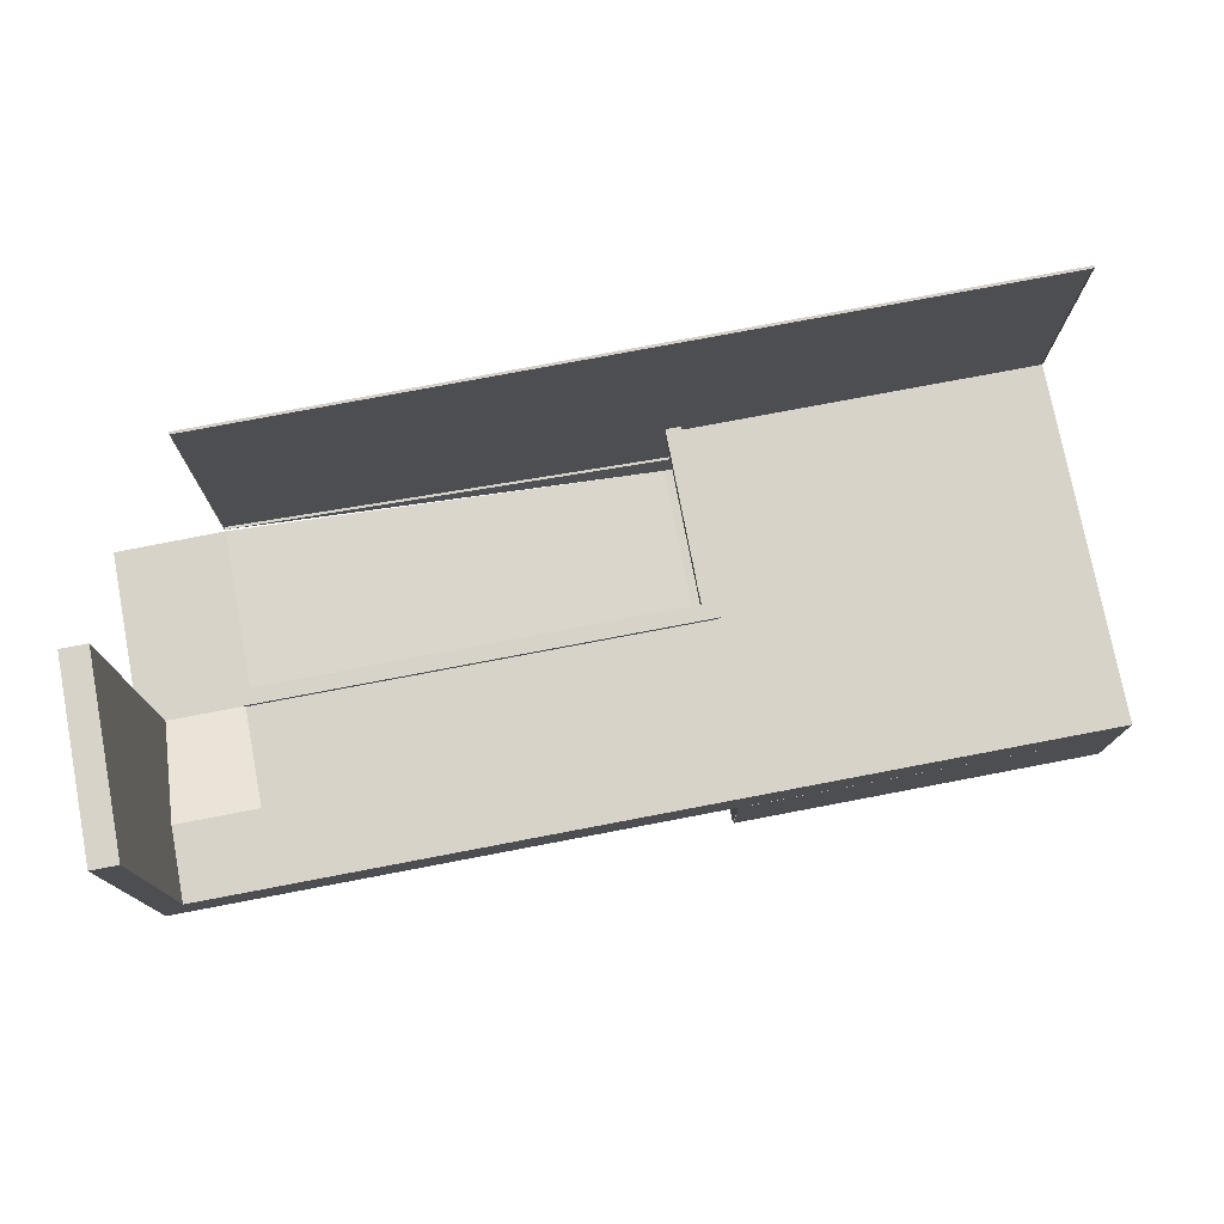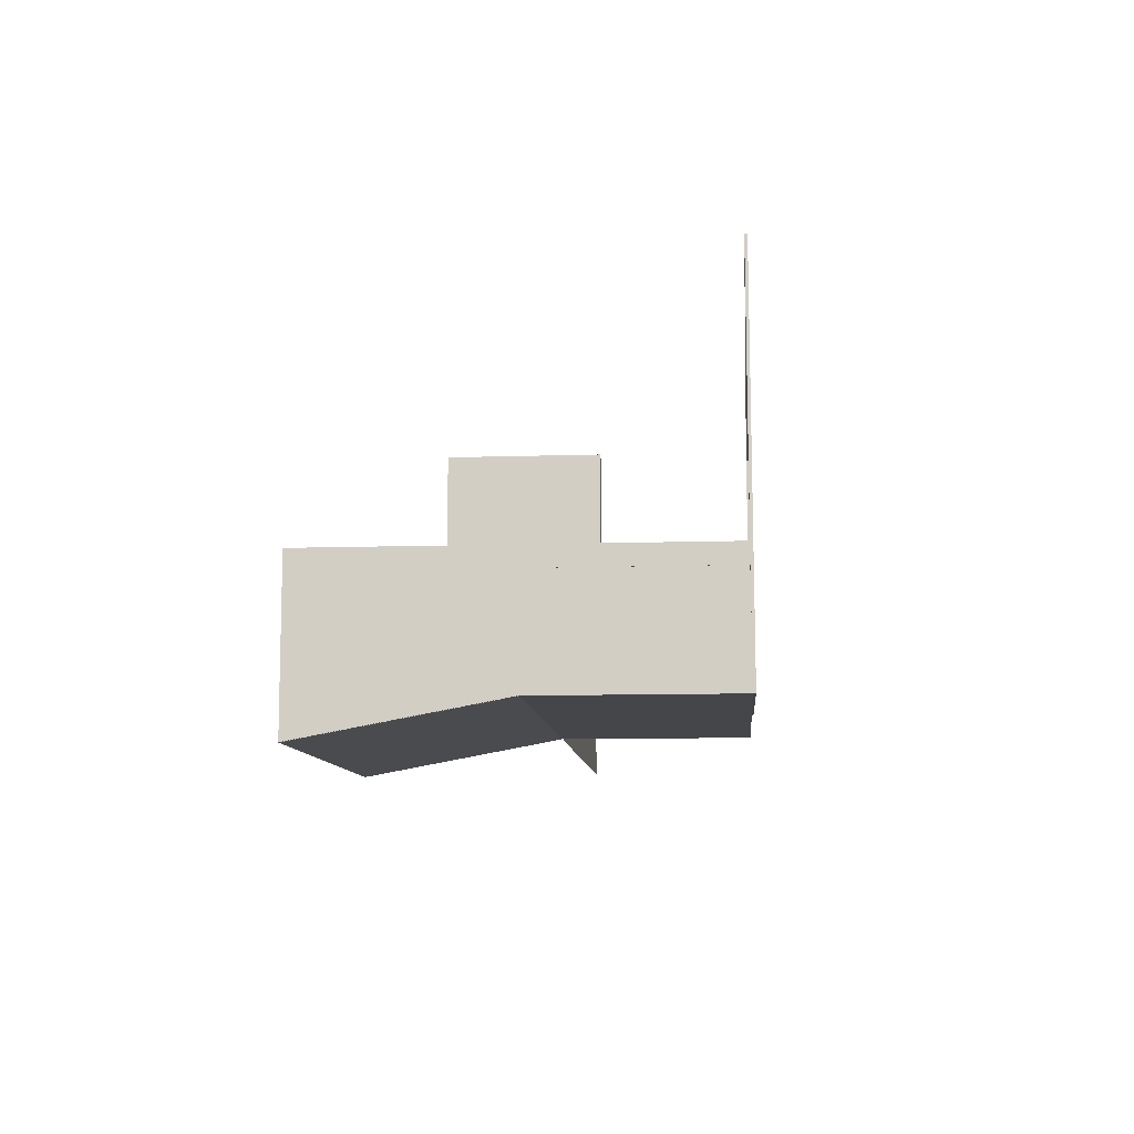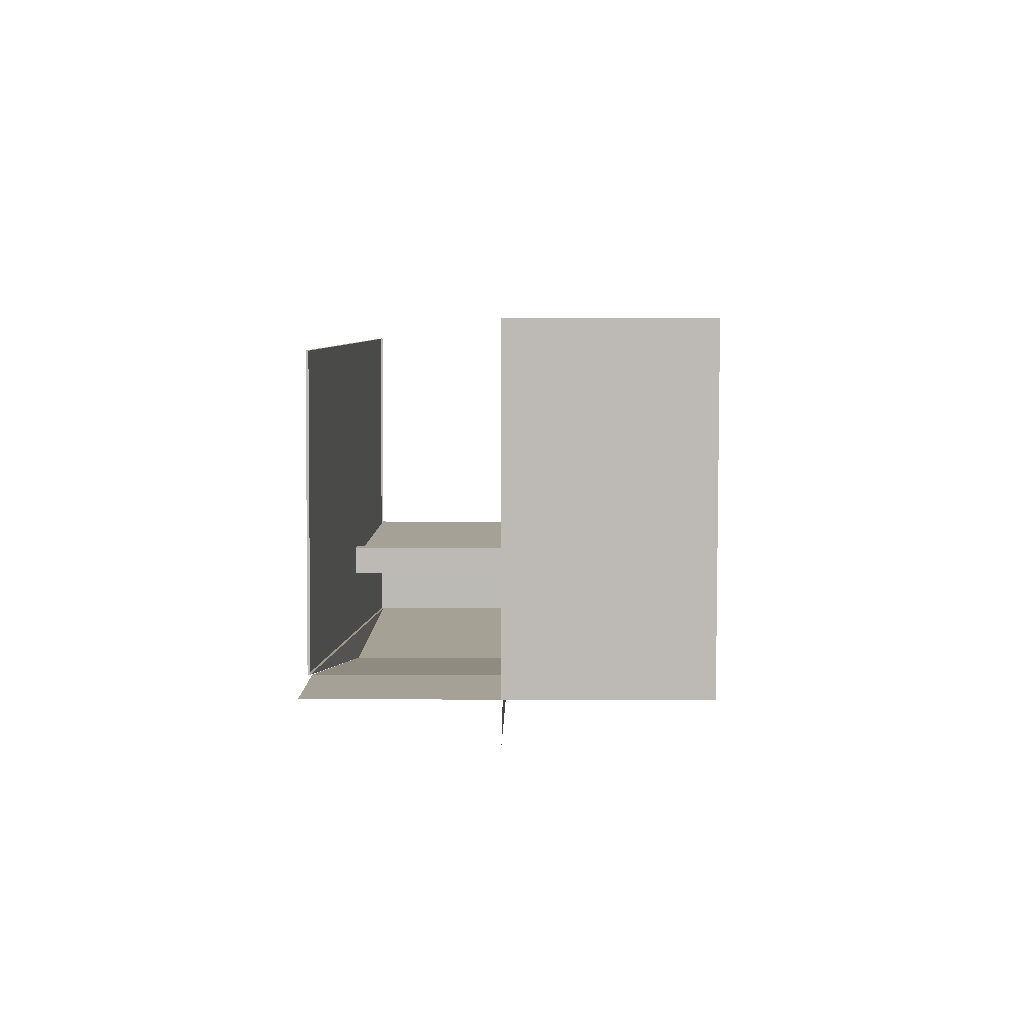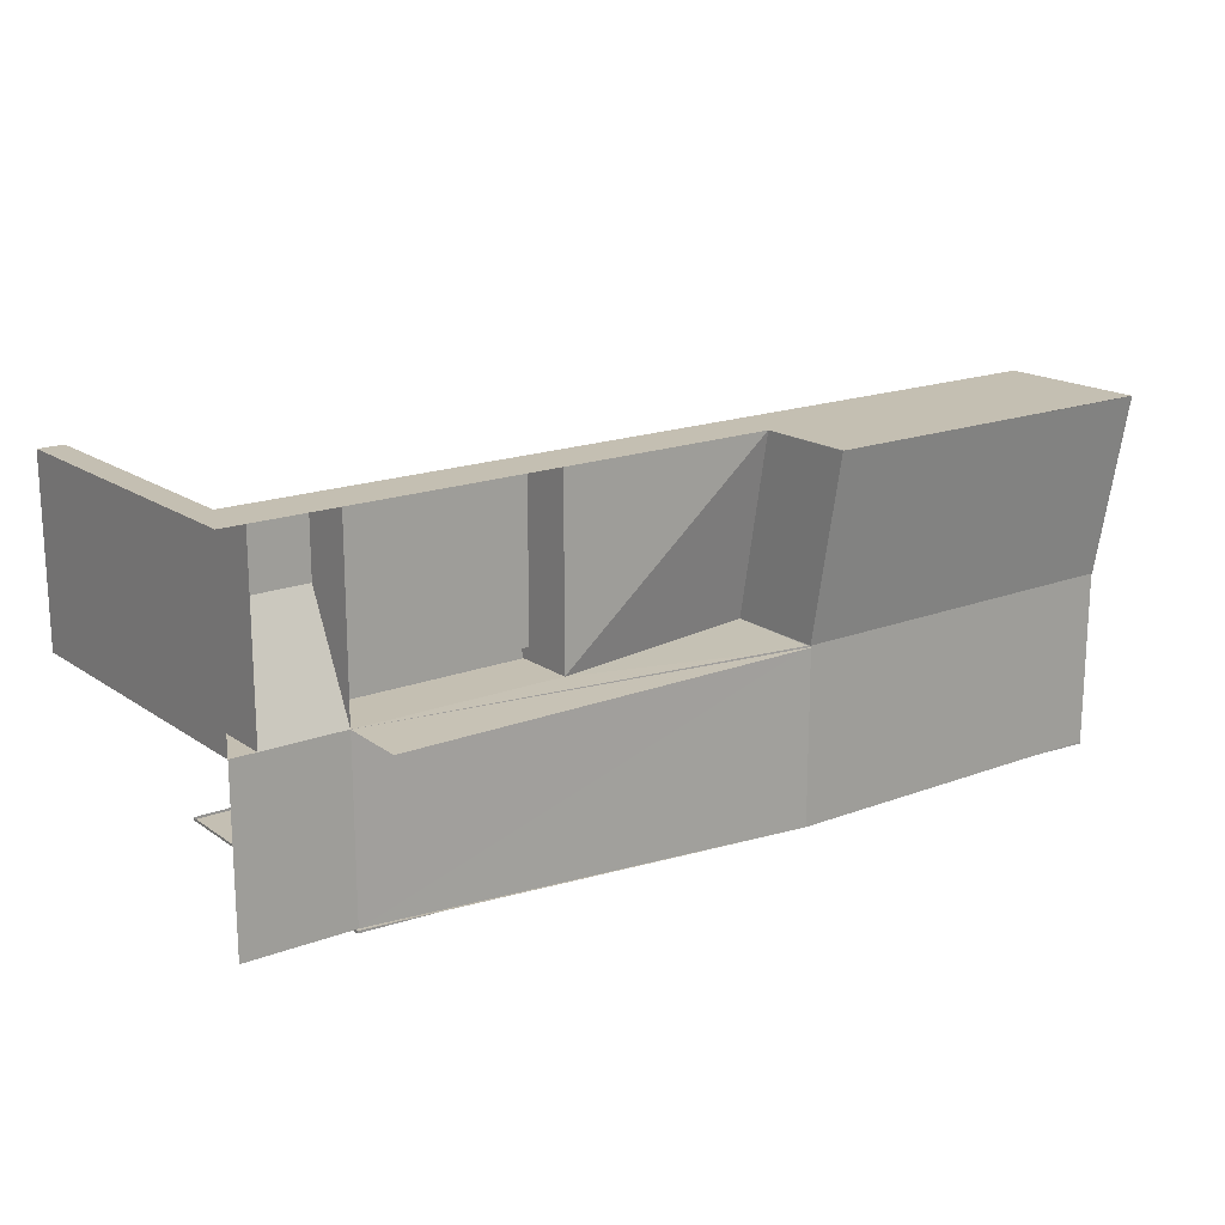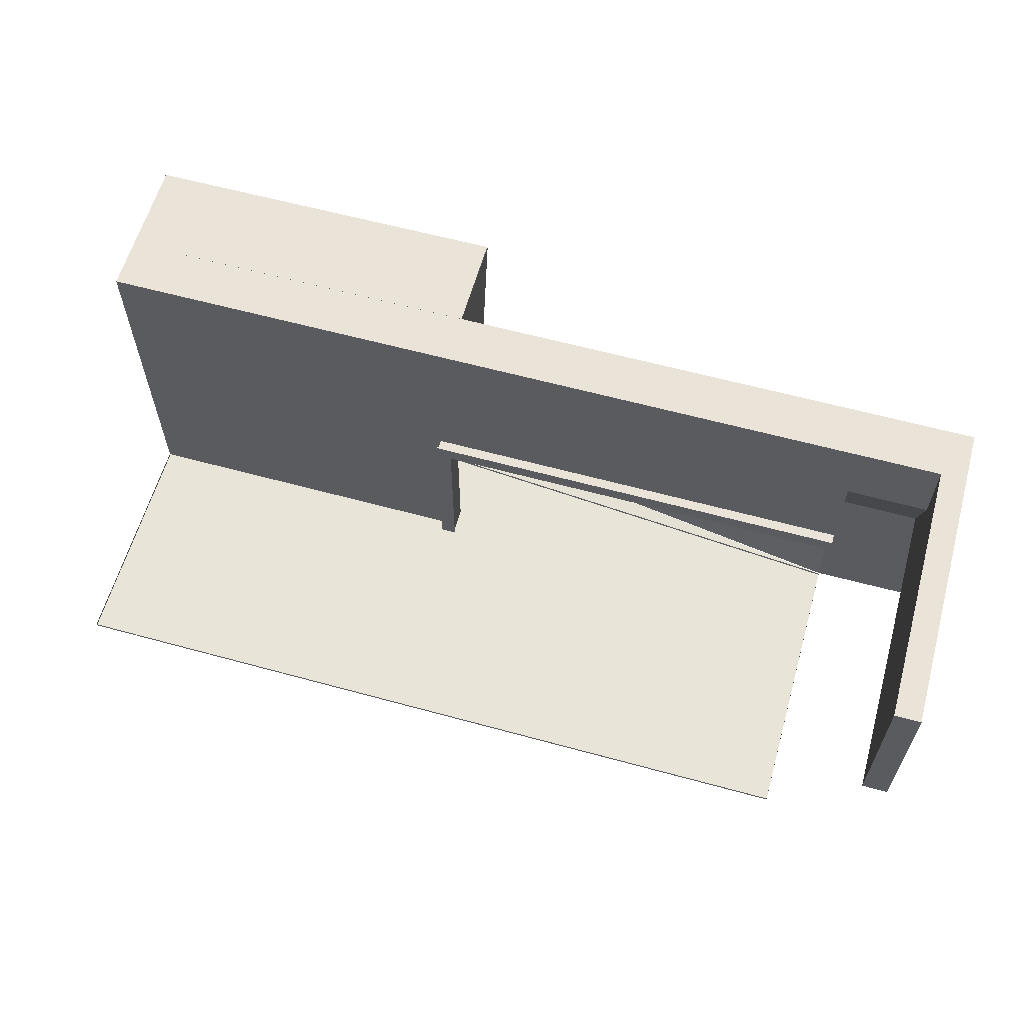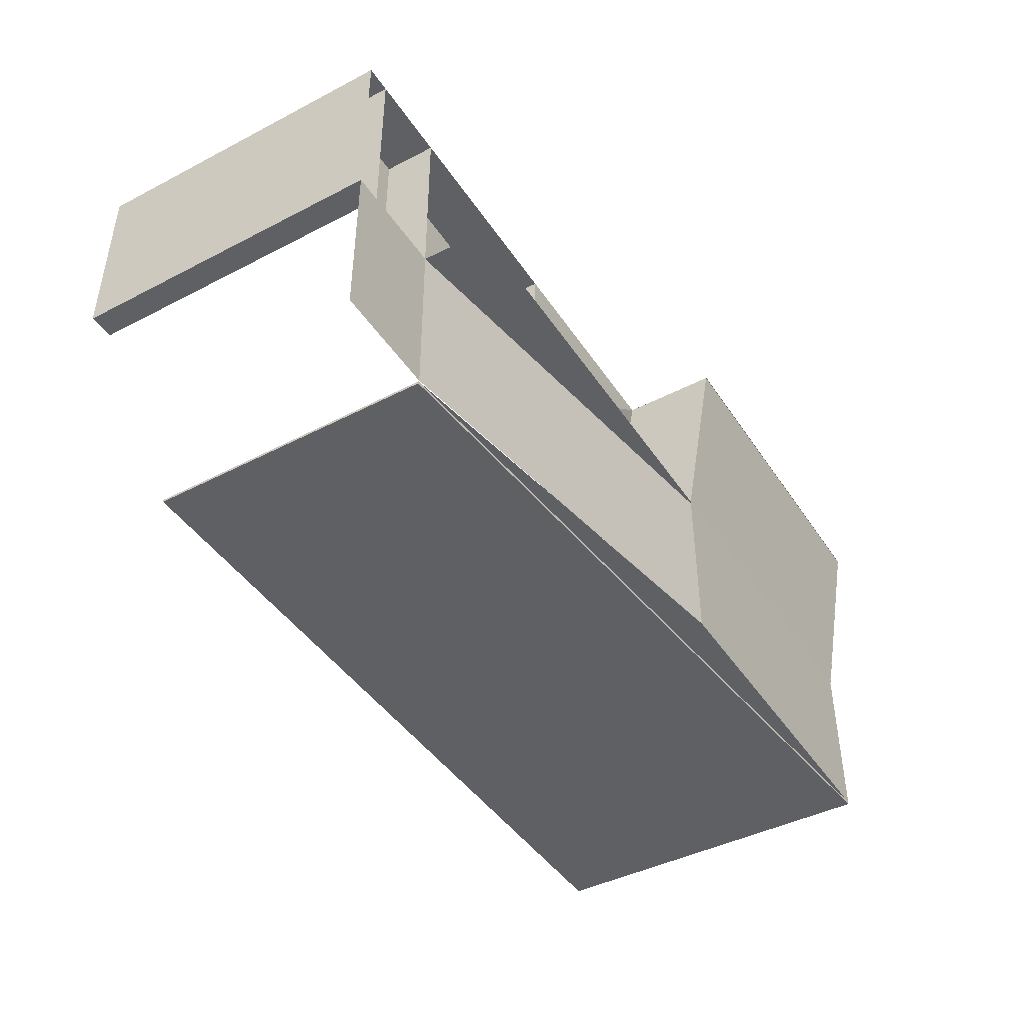
<metadata>
{"format":"obj","ext":"obj","renderer":"f3d","projection":"perspective","resolution":1024,"background":"white","views":[{"elev":76.1,"azim":-10.8,"up":"+Y"},{"elev":-9.8,"azim":94.9,"up":"+Y"},{"elev":6.0,"azim":-89.1,"up":"+Y"},{"elev":17.6,"azim":-37.2,"up":"+Z"},{"elev":60.9,"azim":-164.4,"up":"+Z"},{"elev":-43.8,"azim":-58.7,"up":"+Z"}]}
</metadata>
<code>
o Plane
v -10 0 10
v 10 0 10
v -8.387 0 10
v -3.186 0 10
v -8.387 0 -1.455
v -3.186 0 -1.455
v -8.387 3.261 10
v -3.186 3.261 10
v -8.387 3.261 5.379
v -3.186 3.261 5.379
v 10 0 -1.455
v -3.186 3.267 10
v 10 3.267 10
v -3.186 3.267 -1.455
v 10 3.267 -1.455
v 10 3.267 -0.6522
v -3.186 3.267 -0.6522
v 10 3.831 -0.6522
v 10 3.831 -1.455
v -3.186 3.831 -1.455
v -3.186 3.831 -0.6522
v 10 3.832 -1.538
v -3.186 3.832 -1.538
v 10 3.832 -0.5672
v -3.186 3.832 -0.5672
v 10 3.949 -0.6522
v 10 3.949 -1.455
v -3.186 3.949 -1.455
v -3.186 3.949 -0.6522
v -3.186 3.95 -1.538
v 10 3.95 -1.538
v -3.186 3.95 -0.5672
v 10 3.95 -0.5672
v -10 0 -1.455
v -10 12.21 -1.455
v -10 12.21 10
v -8.387 12.21 10
v -8.387 12.21 -1.455
v -10 20.25 -1.455
v -10 20.25 10
v -8.387 20.25 10
v -8.387 20.25 -1.455
v -8.387 12.21 10
v -8.387 12.21 -1.455
v -8.387 20.25 10
v -8.387 20.25 -1.455
v -10 0 -1.455
v -10 0 10
v -3.186 0 10
v -3.186 0 10
v -3.186 0 10
v 10 0 10
v -8.387 0 10
v -8.387 0 10
v -8.387 0 10
v -8.387 0 -1.455
v -8.387 0 -1.455
v -8.387 0 -1.455
v -3.186 0 -1.455
v -3.186 0 -1.455
v -3.186 0 -1.455
v -3.186 0 -1.455
v -8.387 3.261 10
v -8.387 3.261 10
v -3.186 3.261 10
v -3.186 3.261 10
v -8.387 3.261 5.379
v -8.387 3.261 5.379
v -3.186 3.261 5.379
v -3.186 3.261 5.379
v 10 0 -1.455
v -3.186 3.267 10
v -3.186 3.267 10
v 10 3.267 10
v 10 3.267 10
v -3.186 3.267 -0.6522
v -3.186 3.267 -0.6522
v -3.186 3.267 -0.6522
v -3.186 3.267 -0.6522
v 10 3.267 -0.6522
v 10 3.267 -0.6522
v 10 3.267 -0.6522
v 10 3.267 -1.455
v 10 3.267 -1.455
v 10 3.267 -1.455
v -3.186 3.267 -1.455
v -3.186 3.267 -1.455
v -3.186 3.267 -1.455
v 10 3.831 -0.6522
v 10 3.831 -0.6522
v 10 3.831 -0.6522
v 10 3.831 -1.455
v 10 3.831 -1.455
v 10 3.831 -1.455
v -3.186 3.831 -1.455
v -3.186 3.831 -1.455
v -3.186 3.831 -1.455
v -3.186 3.831 -0.6522
v -3.186 3.831 -0.6522
v -3.186 3.831 -0.6522
v -3.186 3.832 -1.538
v 10 3.832 -1.538
v -3.186 3.832 -0.5672
v 10 3.832 -0.5672
v 10 3.949 -0.6522
v 10 3.949 -0.6522
v 10 3.949 -0.6522
v 10 3.949 -1.455
v 10 3.949 -1.455
v 10 3.949 -1.455
v -3.186 3.949 -1.455
v -3.186 3.949 -1.455
v -3.186 3.949 -1.455
v -3.186 3.949 -0.6522
v -3.186 3.949 -0.6522
v -3.186 3.949 -0.6522
v -3.186 3.95 -1.538
v -3.186 3.95 -1.538
v 10 3.95 -1.538
v 10 3.95 -1.538
v -3.186 3.95 -0.5672
v -3.186 3.95 -0.5672
v 10 3.95 -0.5672
v 10 3.95 -0.5672
v -10 12.21 -1.455
v -10 12.21 -1.455
v -10 12.21 -1.455
v -10 12.21 10
v -10 12.21 10
v -10 12.21 10
v -8.387 12.21 10
v -8.387 12.21 10
v -8.387 12.21 -1.455
v -8.387 12.21 -1.455
v -8.387 12.21 -1.455
v -10 20.25 -1.455
v -10 20.25 -1.455
v -10 20.25 10
v -10 20.25 10
v -8.387 20.25 -1.455
v -8.387 12.21 10
v -8.387 12.21 -1.455
v -8.387 20.25 10
v -8.387 20.25 -1.455
v 10 3.832 -1.538
v -3.186 3.832 -1.538
v 10 3.832 -0.5672
v -3.186 3.832 -0.5672
v 23.97 0 10
v 23.97 2.116 -1.455
v 23.97 3.267 -0.6522
v 23.97 3.267 -1.455
v 23.97 3.267 10
v 23.97 3.831 -0.6522
v 23.97 3.831 -1.455
v 23.97 3.832 -1.538
v 23.97 3.831 -1.455
v 23.97 3.831 -0.6522
v 23.97 3.832 -0.5672
v 23.97 3.949 -0.6522
v 23.97 3.95 -0.5672
v 23.97 3.831 -1.455
v 23.97 3.949 -1.455
v 23.97 3.267 -0.6522
v 23.97 3.267 -1.455
v 23.97 3.831 -0.6522
v 23.97 3.949 -0.6522
v 23.97 3.949 -1.455
v 23.97 3.95 -1.538
v 10 -4.057 -1.565
v -3.186 -4.057 -1.565
v 10 -4.057 -1.565
v 23.97 -4.057 -1.565
v 24.78 3.831 -0.6522
v 24.78 3.832 -0.5672
v 24.78 3.949 -0.6522
v 24.78 3.95 -0.5672
v 24.86 3.831 -0.6522
v 24.86 3.832 -0.5672
v 24.86 3.949 -0.6522
v 24.86 3.95 -0.5672
v 23.97 3.949 -2.526
v 23.97 3.831 -2.526
v 24.78 3.949 -2.526
v 24.78 3.831 -2.526
v 24.86 3.949 -2.526
v 24.86 3.831 -2.526
v 24.78 3.266 -0.6522
v 23.97 3.266 -0.6522
v 24.78 3.266 -2.526
v 23.97 3.266 -2.526
v 23.89 3.832 -1.538
v 23.89 3.95 -1.538
v 23.97 3.832 -2.524
v 23.97 3.95 -2.524
v 23.89 3.832 -2.524
v 23.89 3.95 -2.524
v 23.97 3.949 -9.924
v 23.97 3.831 -9.924
v 24.78 3.949 -9.924
v 24.78 3.831 -9.924
v 24.86 3.949 -9.924
v 24.86 3.831 -9.924
v 24.78 3.266 -9.924
v 23.97 3.266 -9.924
v 23.97 3.832 -9.921
v 23.97 3.95 -9.921
v 23.89 3.832 -9.921
v 23.89 3.95 -9.921
v 47.02 0 10
v 47.02 2.116 -1.455
v 47.02 3.267 -0.6522
v 47.02 3.267 -1.455
v 47.02 3.267 10
v 23.97 2.116 -12.45
v 23.97 3.267 -12.45
v 47.02 2.116 -12.45
v 47.02 3.267 -12.45
v 47.02 -6.112 10
v 47.02 -3.996 -1.455
v 23.93 -6.094 9.979
v 23.93 -3.978 -1.476
v 47.09 -6.1 9.978
v 47.09 -3.984 -1.477
v 23.97 0 10.01
v 23.97 -6.112 10.01
v 23.97 3.949 -12.45
v 23.97 3.831 -12.45
v 24.78 3.949 -12.45
v 24.78 3.831 -12.45
v 24.86 3.949 -12.45
v 24.86 3.831 -12.45
v 24.78 3.266 -12.45
v 23.97 3.266 -12.45
v 23.97 3.832 -12.45
v 23.97 3.95 -12.45
v 23.89 3.832 -12.45
v 23.89 3.95 -12.45
f 56 132 55
f 51 70 66
f 69 63 65
f 3 68 58
f 57 10 59
f 50 7 54
f 77 96 88
f 62 78 87
f 80 83 71
f 150 173 71
f 52 72 49
f 24 106 91
f 76 13 81
f 79 4 12
f 14 93 85
f 82 99 17
f 89 15 16
f 117 102 101
f 112 23 97
f 111 105 108
f 120 28 109
f 121 26 115
f 21 113 20
f 33 103 104
f 107 19 18
f 22 27 31
f 25 29 100
f 126 42 134
f 53 129 1
f 48 125 47
f 34 38 5
f 41 136 138
f 37 139 130
f 41 43 45
f 36 39 35
f 142 143 141
f 140 45 46
f 37 44 43
f 135 46 44
f 95 145 93
f 90 148 99
f 151 213 152
f 180 184 176
f 165 154 164
f 162 167 166
f 156 168 157
f 19 166 18
f 91 159 24
f 106 158 91
f 18 167 107
f 89 155 92
f 94 168 27
f 15 164 16
f 107 163 110
f 71 149 2
f 124 160 106
f 110 162 19
f 16 154 89
f 192 156 157
f 2 153 75
f 75 151 80
f 92 165 15
f 168 169 193
f 80 152 83
f 24 161 124
f 31 192 22
f 11 170 171
f 175 181 177
f 161 176 160
f 159 177 161
f 158 175 159
f 180 179 178
f 174 179 175
f 158 182 183
f 177 180 176
f 191 204 190
f 194 207 195
f 176 182 160
f 178 186 180
f 186 200 184
f 174 187 178
f 189 190 188
f 158 188 174
f 185 188 190
f 183 189 158
f 169 197 193
f 190 201 185
f 192 197 196
f 156 195 169
f 192 194 156
f 208 238 237
f 202 229 200
f 205 228 234
f 200 227 198
f 183 198 199
f 191 199 205
f 196 206 194
f 187 202 186
f 195 209 197
f 185 203 187
f 184 198 182
f 196 209 208
f 211 212 214
f 153 212 151
f 150 217 211
f 150 210 149
f 149 214 153
f 216 217 215
f 213 216 152
f 152 215 150
f 211 218 213
f 210 220 219
f 149 222 150
f 221 224 222
f 219 225 210
f 227 230 228
f 229 232 230
f 230 234 228
f 238 235 237
f 206 236 207
f 199 227 228
f 205 233 204
f 203 231 202
f 208 235 206
f 204 230 201
f 201 232 203
f 207 238 209
f 56 133 132
f 51 60 70
f 69 67 63
f 3 64 68
f 57 9 10
f 50 8 7
f 77 98 96
f 71 2 80
f 2 75 80
f 172 71 173
f 71 83 150
f 83 152 150
f 52 74 72
f 24 124 106
f 76 73 13
f 79 6 4
f 14 95 93
f 82 90 99
f 89 92 15
f 117 119 102
f 112 118 23
f 111 114 105
f 120 30 28
f 121 123 26
f 21 116 113
f 33 122 103
f 107 110 19
f 22 94 27
f 25 32 29
f 126 137 42
f 53 131 129
f 48 128 125
f 34 127 38
f 41 140 136
f 37 41 139
f 41 37 43
f 36 40 39
f 142 144 143
f 140 41 45
f 37 135 44
f 135 140 46
f 95 146 145
f 90 147 148
f 151 212 213
f 180 186 184
f 165 155 154
f 162 163 167
f 156 169 168
f 19 162 166
f 91 158 159
f 106 160 158
f 18 166 167
f 89 154 155
f 94 157 168
f 15 165 164
f 107 167 163
f 71 150 149
f 124 161 160
f 110 163 162
f 16 164 154
f 157 94 192
f 94 22 192
f 2 149 153
f 75 153 151
f 92 155 165
f 193 31 27
f 27 168 193
f 80 151 152
f 24 159 161
f 31 193 192
f 171 61 11
f 61 86 11
f 86 84 11
f 175 179 181
f 161 177 176
f 159 175 177
f 158 174 175
f 180 181 179
f 174 178 179
f 158 160 182
f 177 181 180
f 191 205 204
f 194 206 207
f 176 184 182
f 178 187 186
f 186 202 200
f 174 185 187
f 189 191 190
f 158 189 188
f 185 174 188
f 183 191 189
f 169 195 197
f 190 204 201
f 192 193 197
f 156 194 195
f 192 196 194
f 208 209 238
f 202 231 229
f 205 199 228
f 200 229 227
f 183 182 198
f 191 183 199
f 196 208 206
f 187 203 202
f 195 207 209
f 185 201 203
f 184 200 198
f 196 197 209
f 214 210 211
f 211 213 212
f 153 214 212
f 150 215 217
f 150 211 210
f 149 210 214
f 216 218 217
f 213 218 216
f 152 216 215
f 211 217 218
f 210 211 220
f 149 221 222
f 221 223 224
f 219 226 225
f 227 229 230
f 229 231 232
f 230 233 234
f 238 236 235
f 206 235 236
f 199 198 227
f 205 234 233
f 203 232 231
f 208 237 235
f 204 233 230
f 201 230 232
f 207 236 238
o Plane.002
v -10 0 -1.447
v 23.97 -3.977 -1.447
v -10 0 -12.3
v 23.97 -3.977 -12.35
v -3.177 0 -1.447
v -3.151 0 -12.35
v 47.02 -3.988 -1.447
v 47.02 -3.988 -12.42
v 47.01 2.193 -1.447
v 47.01 2.193 -12.42
v -3.219 0.00484 -12.46
v 47.02 -3.988 -12.46
v -3.1 18.41 -12.38
v 47.03 18.4 -12.38
v 47.02 -3.976 -12.62
v -3.218 0.01697 -12.62
v 47.03 18.42 -12.53
v -3.1 18.43 -12.53
f 243 241 239
f 244 240 242
f 242 245 246
f 245 248 246
f 242 250 249
f 252 256 251
f 254 255 256
f 251 254 249
f 249 253 254
f 253 252 250
f 243 244 241
f 244 243 240
f 242 240 245
f 245 247 248
f 242 246 250
f 252 255 256
f 254 253 255
f 251 256 254
f 249 250 253
f 253 255 252

</code>
